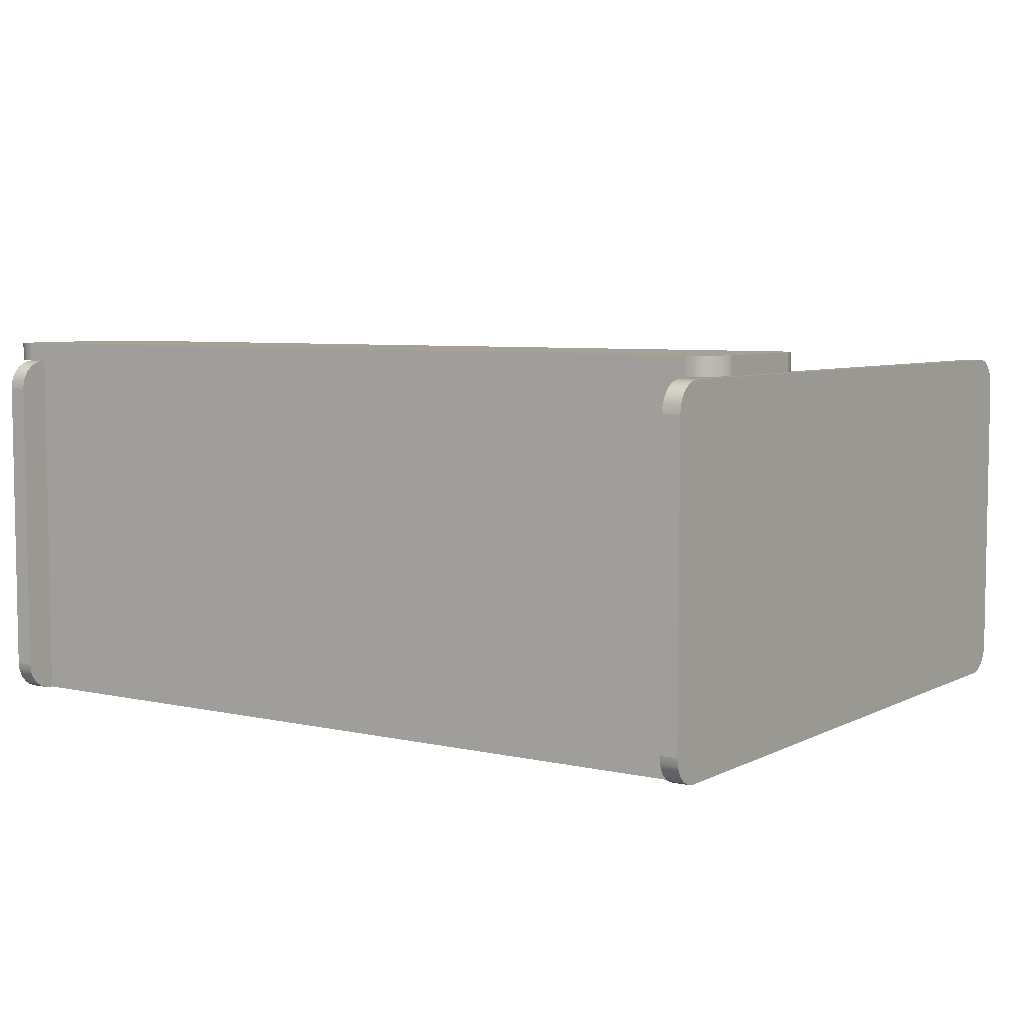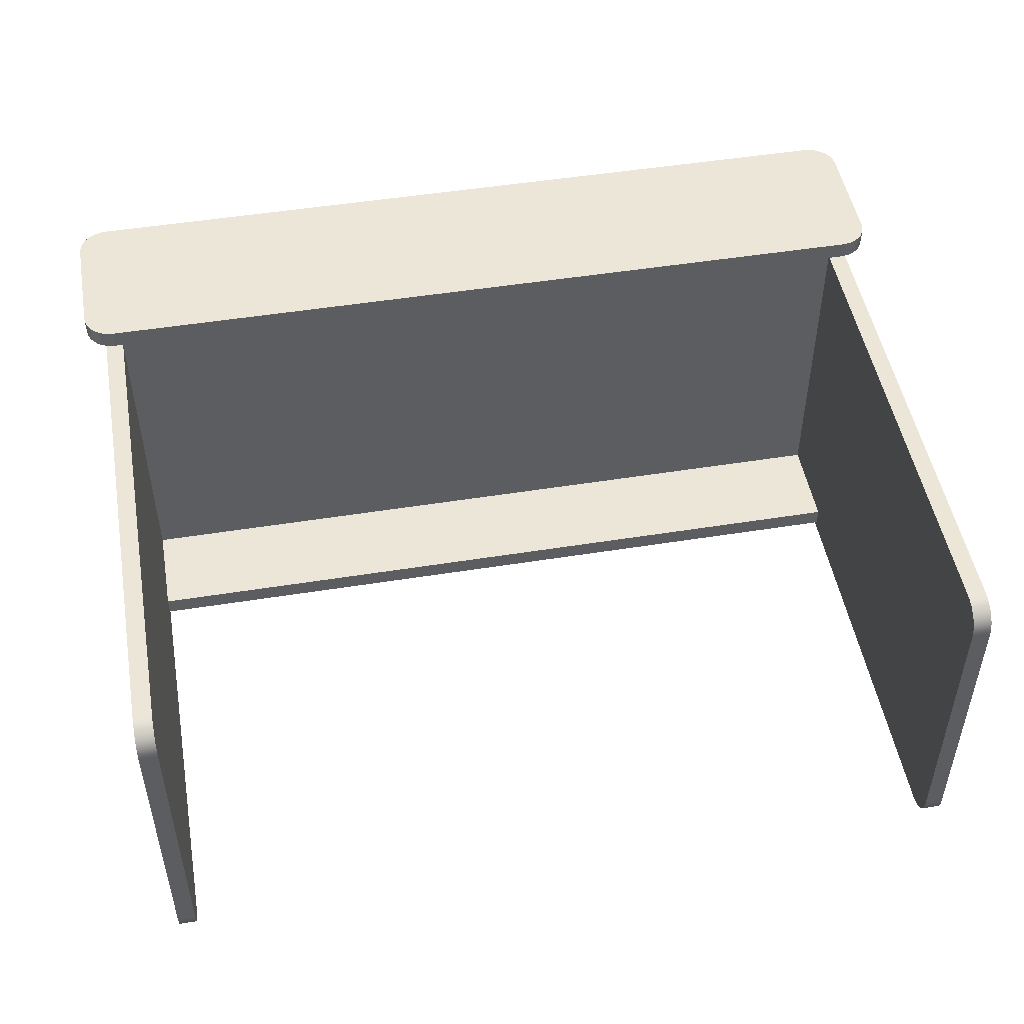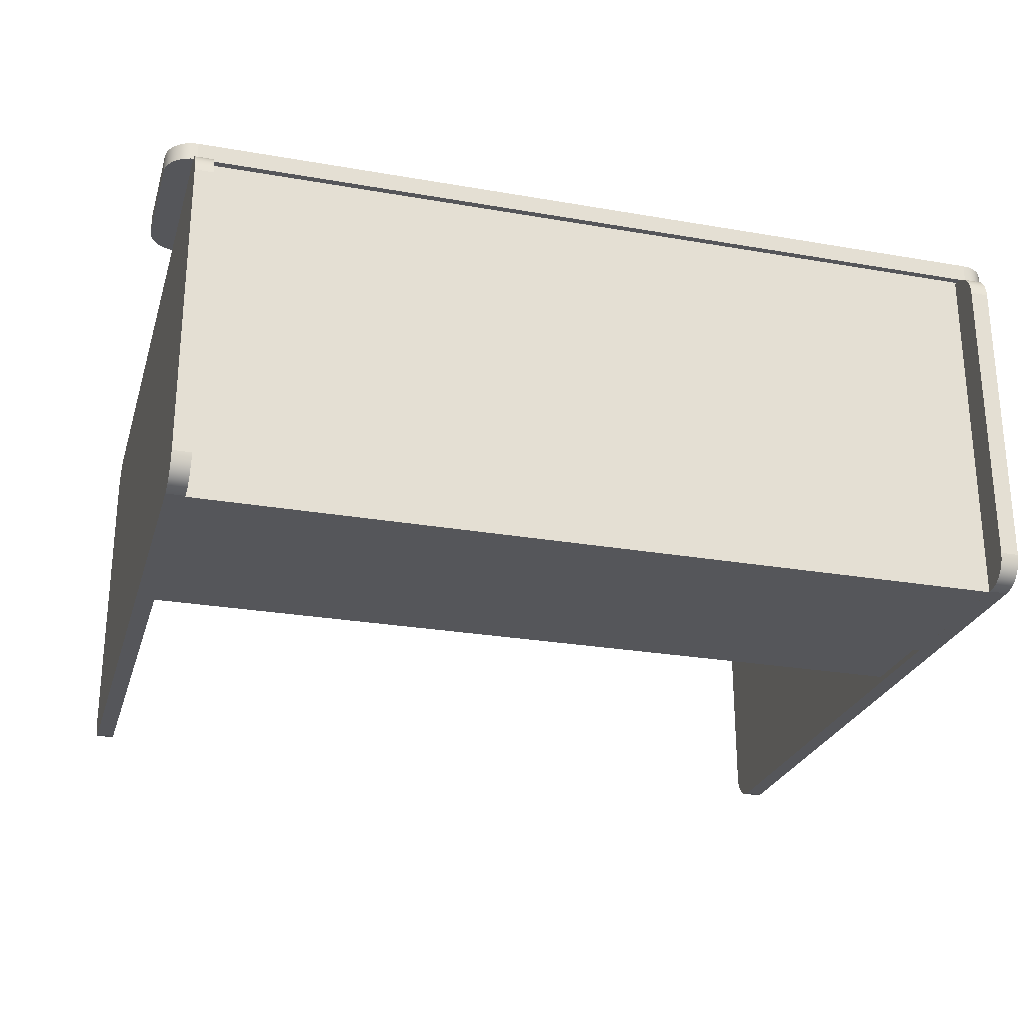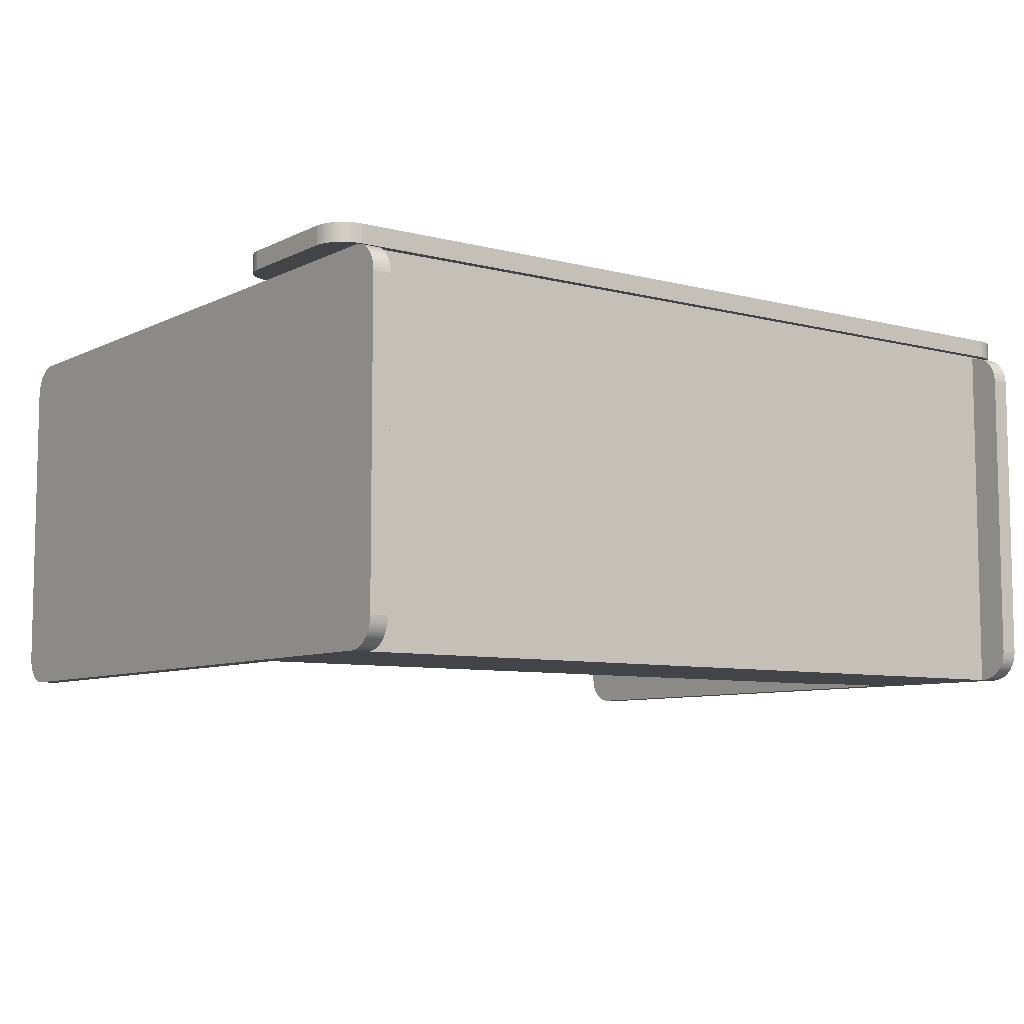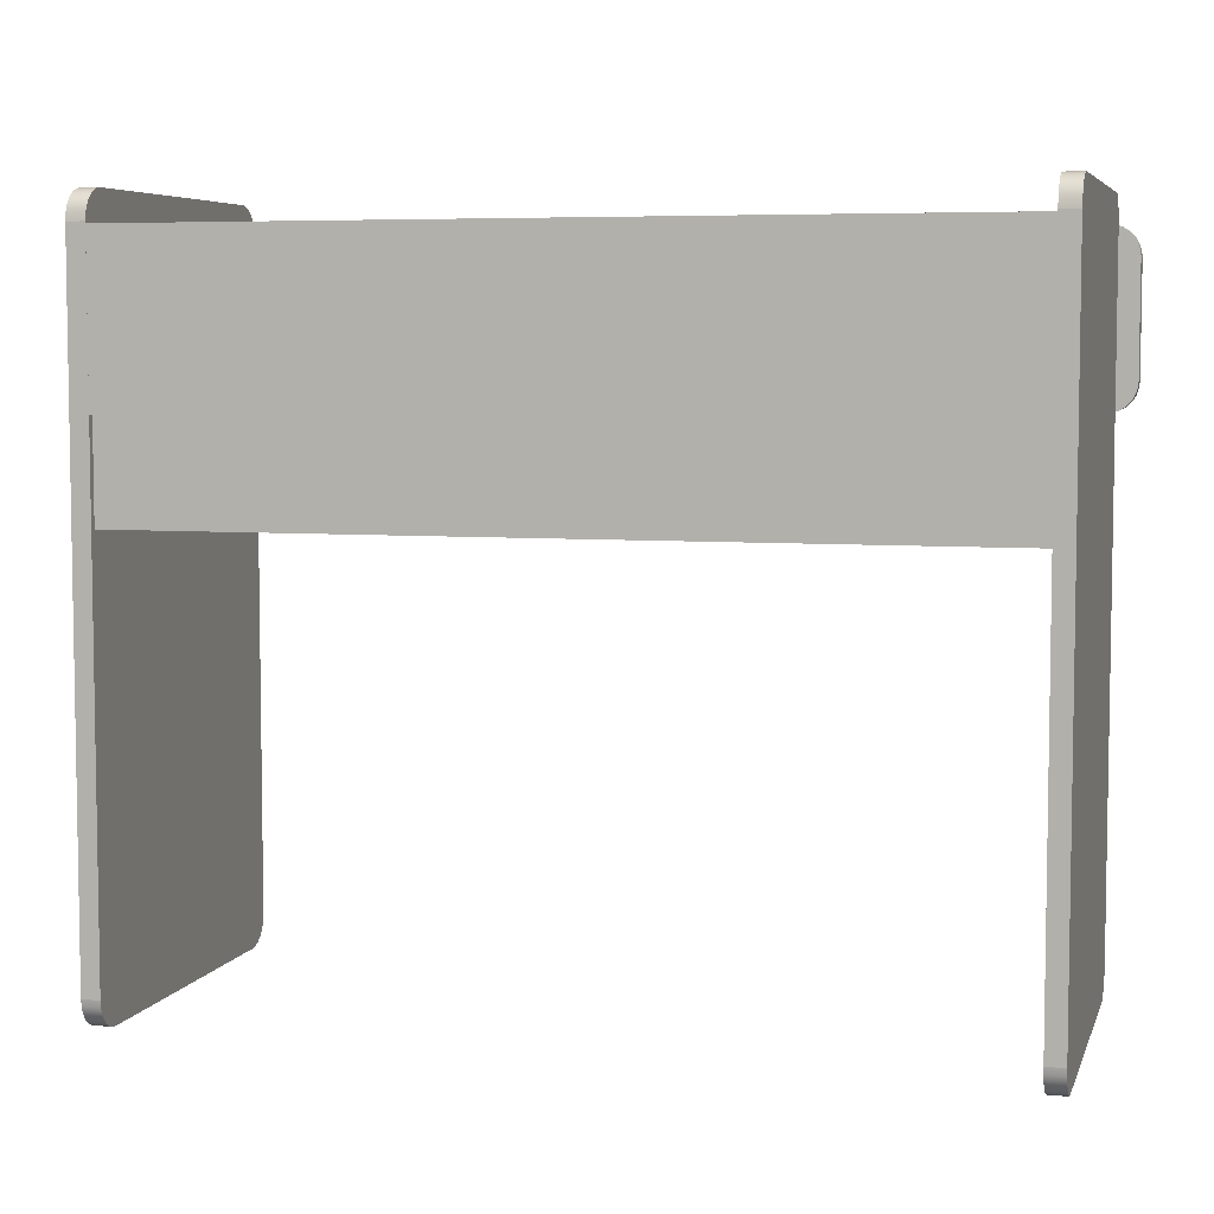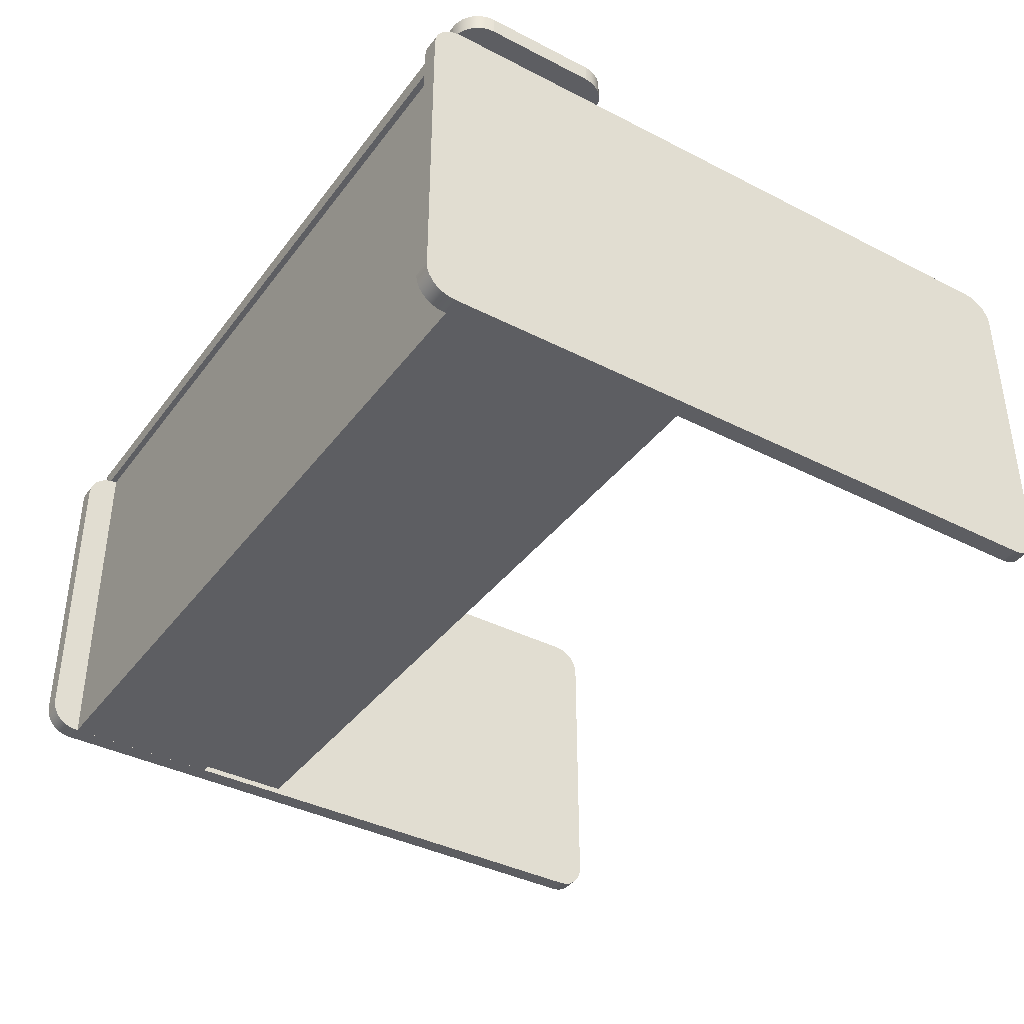
<metadata>
{"format":"obj","ext":"obj","renderer":"f3d","projection":"perspective","resolution":1024,"background":"white","views":[{"elev":6.0,"azim":-145.7,"up":"+Z"},{"elev":49.4,"azim":-10.1,"up":"+Z"},{"elev":-26.0,"azim":164.5,"up":"+Z"},{"elev":-7.7,"azim":143.7,"up":"+Z"},{"elev":5.7,"azim":-164.9,"up":"+Y"},{"elev":-38.7,"azim":-122.8,"up":"+Z"}]}
</metadata>
<code>
v  -46.2 39.37 -18.44
v  -46.2 39.45 -17.71
v  -44.2 39.45 -17.71
v  -44.2 39.37 -18.44
v  -46.2 39.12 -19.12
v  -44.2 39.12 -19.12
v  -46.2 38.74 -19.72
v  -44.2 38.74 -19.72
v  -46.2 38.24 -20.22
v  -44.2 38.24 -20.22
v  -46.2 37.64 -20.6
v  -44.2 37.64 -20.6
v  -46.2 36.96 -20.85
v  -44.2 36.96 -20.85
v  -46.2 36.23 -20.93
v  -44.2 36.23 -20.93
v  -44.2 -36.23 -20.93
v  -46.2 -36.23 -20.93
v  -46.2 -39.37 -18.44
v  -44.2 -39.37 -18.44
v  -44.2 -39.45 -17.71
v  -46.2 -39.45 -17.71
v  -46.2 -39.12 -19.12
v  -44.2 -39.12 -19.12
v  -46.2 -38.74 -19.72
v  -44.2 -38.74 -19.72
v  -46.2 -38.24 -20.22
v  -44.2 -38.24 -20.22
v  -46.2 -37.64 -20.6
v  -44.2 -37.64 -20.6
v  -46.2 -36.96 -20.85
v  -44.2 -36.96 -20.85
v  -46.2 39.37 16.17
v  -44.2 39.37 16.17
v  -44.2 39.45 15.43
v  -46.2 39.45 15.43
v  -46.2 39.12 16.85
v  -44.2 39.12 16.85
v  -46.2 38.74 17.45
v  -44.2 38.74 17.45
v  -46.2 38.24 17.95
v  -44.2 38.24 17.95
v  -46.2 37.64 18.33
v  -44.2 37.64 18.33
v  -46.2 36.96 18.57
v  -44.2 36.96 18.57
v  -46.2 36.23 18.66
v  -44.2 36.23 18.66
v  -44.2 -36.23 18.66
v  -46.2 -36.23 18.66
v  -44.2 -36.96 18.57
v  -44.2 -37.64 18.33
v  -44.2 -38.74 17.45
v  -44.2 -38.24 17.95
v  -44.2 -39.12 16.85
v  -44.2 -39.37 16.17
v  -44.2 -39.45 15.43
v  -46.2 -39.45 15.43
v  -46.2 -39.37 16.17
v  -46.2 -38.74 17.45
v  -46.2 -39.12 16.85
v  -46.2 -38.24 17.95
v  -46.2 -37.64 18.33
v  -46.2 -36.96 18.57
g Rectangle10
f 1 2 3 4
f 5 1 4 6
f 7 5 6 8
f 9 7 8 10
f 11 9 10 12
f 13 11 12 14
f 15 13 14 16
f 17 18 15 16
f 19 20 21 22
f 23 24 20 19
f 25 26 24 23
f 27 28 26 25
f 29 30 28 27
f 31 32 30 29
f 18 17 32 31
f 33 34 35 36
f 37 38 34 33
f 39 40 38 37
f 41 42 40 39
f 43 44 42 41
f 45 46 44 43
f 47 48 46 45
f 49 48 47 50
f 46 48 49 38
f 49 51 52 53
f 52 54 53
f 53 55 56 21
f 56 57 21
f 49 53 21 38
f 20 24 26 21
f 26 28 30 17
f 30 32 17
f 21 26 17 6
f 17 16 14 6
f 14 12 10 6
f 10 8 6
f 6 4 3 21
f 21 3 35 38
f 35 34 38
f 38 40 42 46
f 44 46 42
f 41 39 37 50
f 37 33 36 22
f 2 1 5 22
f 5 7 9 18
f 9 11 13 18
f 13 15 18
f 18 31 29 25
f 29 27 25
f 25 23 19 22
f 18 25 22 5
f 36 2 22
f 22 58 59 60
f 59 61 60
f 60 62 63 50
f 63 64 50
f 22 60 50 37
f 50 47 45 41
f 43 41 45
f 59 58 57 56
f 61 59 56 55
f 60 61 55 53
f 62 60 53 54
f 63 62 54 52
f 64 63 52 51
f 50 64 51 49
f 2 36 35 3
f 21 57 58 22
v  43.58 39.37 -18.44
v  43.58 39.45 -17.71
v  45.58 39.45 -17.71
v  45.58 39.37 -18.44
v  43.58 39.12 -19.12
v  45.58 39.12 -19.12
v  43.58 38.74 -19.72
v  45.58 38.74 -19.72
v  43.58 38.24 -20.22
v  45.58 38.24 -20.22
v  43.58 37.64 -20.6
v  45.58 37.64 -20.6
v  43.58 36.96 -20.85
v  45.58 36.96 -20.85
v  43.58 36.23 -20.93
v  45.58 36.23 -20.93
v  45.58 -36.23 -20.93
v  43.58 -36.23 -20.93
v  43.58 -39.37 -18.44
v  45.58 -39.37 -18.44
v  45.58 -39.45 -17.71
v  43.58 -39.45 -17.71
v  43.58 -39.12 -19.12
v  45.58 -39.12 -19.12
v  43.58 -38.74 -19.72
v  45.58 -38.74 -19.72
v  43.58 -38.24 -20.22
v  45.58 -38.24 -20.22
v  43.58 -37.64 -20.6
v  45.58 -37.64 -20.6
v  43.58 -36.96 -20.85
v  45.58 -36.96 -20.85
v  43.58 39.37 16.37
v  45.58 39.37 16.37
v  45.58 39.45 15.63
v  43.58 39.45 15.63
v  43.58 39.12 17.05
v  45.58 39.12 17.05
v  43.58 38.74 17.64
v  45.58 38.74 17.64
v  43.58 38.24 18.14
v  45.58 38.24 18.14
v  43.58 37.64 18.53
v  45.58 37.64 18.53
v  43.58 36.96 18.77
v  45.58 36.96 18.77
v  43.58 36.23 18.85
v  45.58 36.23 18.85
v  45.58 -36.23 18.85
v  43.58 -36.23 18.85
v  45.58 -36.96 18.77
v  45.58 -37.64 18.53
v  45.58 -38.74 17.64
v  45.58 -38.24 18.14
v  45.58 -39.12 17.05
v  45.58 -39.37 16.37
v  45.58 -39.45 15.63
v  43.58 -39.45 15.63
v  43.58 -39.37 16.37
v  43.58 -38.74 17.64
v  43.58 -39.12 17.05
v  43.58 -38.24 18.14
v  43.58 -37.64 18.53
v  43.58 -36.96 18.77
g Rectangle11
f 65 66 67 68
f 69 65 68 70
f 71 69 70 72
f 73 71 72 74
f 75 73 74 76
f 77 75 76 78
f 79 77 78 80
f 81 82 79 80
f 83 84 85 86
f 87 88 84 83
f 89 90 88 87
f 91 92 90 89
f 93 94 92 91
f 95 96 94 93
f 82 81 96 95
f 97 98 99 100
f 101 102 98 97
f 103 104 102 101
f 105 106 104 103
f 107 108 106 105
f 109 110 108 107
f 111 112 110 109
f 113 112 111 114
f 110 112 113 102
f 113 115 116 117
f 116 118 117
f 117 119 120 85
f 120 121 85
f 113 117 85 102
f 84 88 90 85
f 90 92 94 81
f 94 96 81
f 85 90 81 70
f 81 80 78 70
f 78 76 74 70
f 74 72 70
f 70 68 67 85
f 85 67 99 102
f 99 98 102
f 102 104 106 110
f 108 110 106
f 105 103 101 114
f 101 97 100 86
f 66 65 69 86
f 69 71 73 82
f 73 75 77 82
f 77 79 82
f 82 95 93 89
f 93 91 89
f 89 87 83 86
f 82 89 86 69
f 100 66 86
f 86 122 123 124
f 123 125 124
f 124 126 127 114
f 127 128 114
f 86 124 114 101
f 114 111 109 105
f 107 105 109
f 123 122 121 120
f 125 123 120 119
f 124 125 119 117
f 126 124 117 118
f 127 126 118 116
f 128 127 116 115
f 114 128 115 113
f 66 100 99 67
f 85 121 122 86
v  -45.89 36.62 20.93
v  -45.15 36.7 20.93
v  -45.15 36.7 18.93
v  -45.89 36.62 18.93
v  -46.57 36.37 20.93
v  -46.57 36.37 18.93
v  -47.17 35.99 20.93
v  -47.17 35.99 18.93
v  -47.67 35.49 20.93
v  -47.67 35.49 18.93
v  -48.05 34.89 20.93
v  -48.05 34.89 18.93
v  -48.29 34.21 20.93
v  -48.29 34.21 18.93
v  -48.37 33.48 20.93
v  -48.37 33.48 18.93
v  -48.37 21.49 18.93
v  -48.37 21.49 20.93
v  -45.89 18.35 20.93
v  -45.89 18.35 18.93
v  -45.15 18.26 18.93
v  -45.15 18.26 20.93
v  -46.57 18.59 20.93
v  -46.57 18.59 18.93
v  -47.17 18.97 20.93
v  -47.17 18.97 18.93
v  -47.67 19.47 20.93
v  -47.67 19.47 18.93
v  -48.05 20.07 20.93
v  -48.05 20.07 18.93
v  -48.29 20.75 20.93
v  -48.29 20.75 18.93
v  45.89 36.62 20.93
v  45.89 36.62 18.93
v  45.15 36.7 18.93
v  45.15 36.7 20.93
v  46.57 36.37 20.93
v  46.57 36.37 18.93
v  47.17 35.99 20.93
v  47.17 35.99 18.93
v  47.67 35.49 20.93
v  47.67 35.49 18.93
v  48.05 34.89 20.93
v  48.05 34.89 18.93
v  48.29 34.21 20.93
v  48.29 34.21 18.93
v  48.37 33.48 20.93
v  48.37 33.48 18.93
v  48.37 21.49 18.93
v  48.37 21.49 20.93
v  48.29 20.75 18.93
v  48.05 20.07 18.93
v  47.17 18.97 18.93
v  47.67 19.47 18.93
v  46.57 18.59 18.93
v  45.89 18.35 18.93
v  45.15 18.26 18.93
v  45.15 18.26 20.93
v  45.89 18.35 20.93
v  47.17 18.97 20.93
v  46.57 18.59 20.93
v  47.67 19.47 20.93
v  48.05 20.07 20.93
v  48.29 20.75 20.93
g Rectangle12
f 129 130 131 132
f 133 129 132 134
f 135 133 134 136
f 137 135 136 138
f 139 137 138 140
f 141 139 140 142
f 143 141 142 144
f 145 146 143 144
f 147 148 149 150
f 151 152 148 147
f 153 154 152 151
f 155 156 154 153
f 157 158 156 155
f 159 160 158 157
f 146 145 160 159
f 161 162 163 164
f 165 166 162 161
f 167 168 166 165
f 169 170 168 167
f 171 172 170 169
f 173 174 172 171
f 175 176 174 173
f 177 176 175 178
f 174 176 177 166
f 177 179 180 181
f 180 182 181
f 181 183 184 149
f 184 185 149
f 177 181 149 166
f 148 152 154 149
f 154 156 158 145
f 158 160 145
f 149 154 145 134
f 145 144 142 134
f 142 140 138 134
f 138 136 134
f 134 132 131 149
f 149 131 163 166
f 163 162 166
f 166 168 170 174
f 172 174 170
f 169 167 165 178
f 165 161 164 150
f 130 129 133 150
f 133 135 137 146
f 137 139 141 146
f 141 143 146
f 146 159 157 153
f 157 155 153
f 153 151 147 150
f 146 153 150 133
f 164 130 150
f 150 186 187 188
f 187 189 188
f 188 190 191 178
f 191 192 178
f 150 188 178 165
f 178 175 173 169
f 171 169 173
f 187 186 185 184
f 189 187 184 183
f 188 189 183 181
f 190 188 181 182
f 191 190 182 180
f 192 191 180 179
f 178 192 179 177
f 130 164 163 131
f 149 185 186 150
v  -45.15 18.63 18.9
v  -45.15 18.63 -20.92
v  44.08 18.63 -20.92
v  44.08 18.63 18.9
v  -45.15 36.01 18.9
v  44.08 36.01 18.9
v  44.08 36.01 -20.92
v  -45.15 36.01 -20.92
g Box02
f 193 194 195 196
f 197 198 199 200
f 193 196 198 197
f 196 195 199 198
f 195 194 200 199
f 194 193 197 200
v  -45.15 8.025 -18.13
v  -45.15 8.025 -20.26
v  44.08 8.025 -20.26
v  44.08 8.025 -18.13
v  -45.15 20.49 -18.13
v  44.08 20.49 -18.13
v  44.08 20.49 -20.26
v  -45.15 20.49 -20.26
g Box03
f 201 202 203 204
f 205 206 207 208
f 201 204 206 205
f 204 203 207 206
f 203 202 208 207
f 202 201 205 208

</code>
